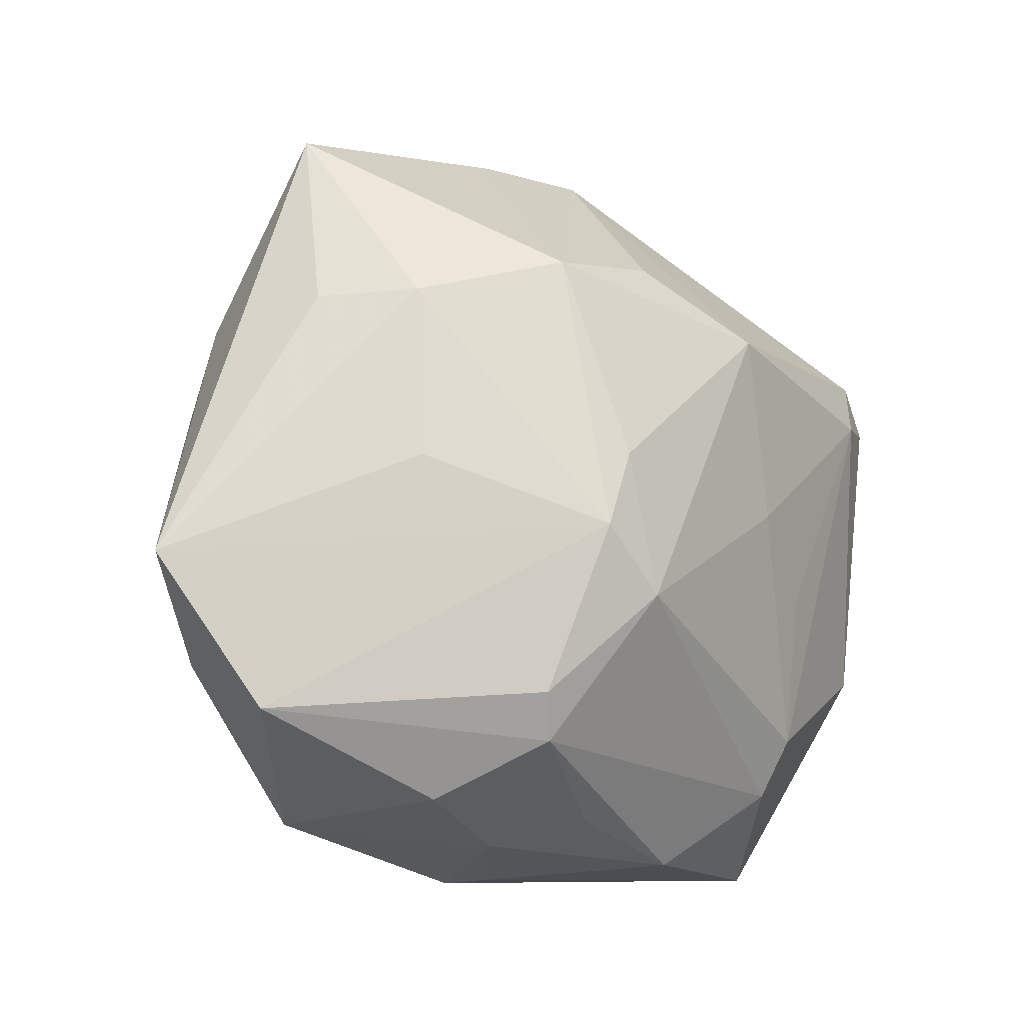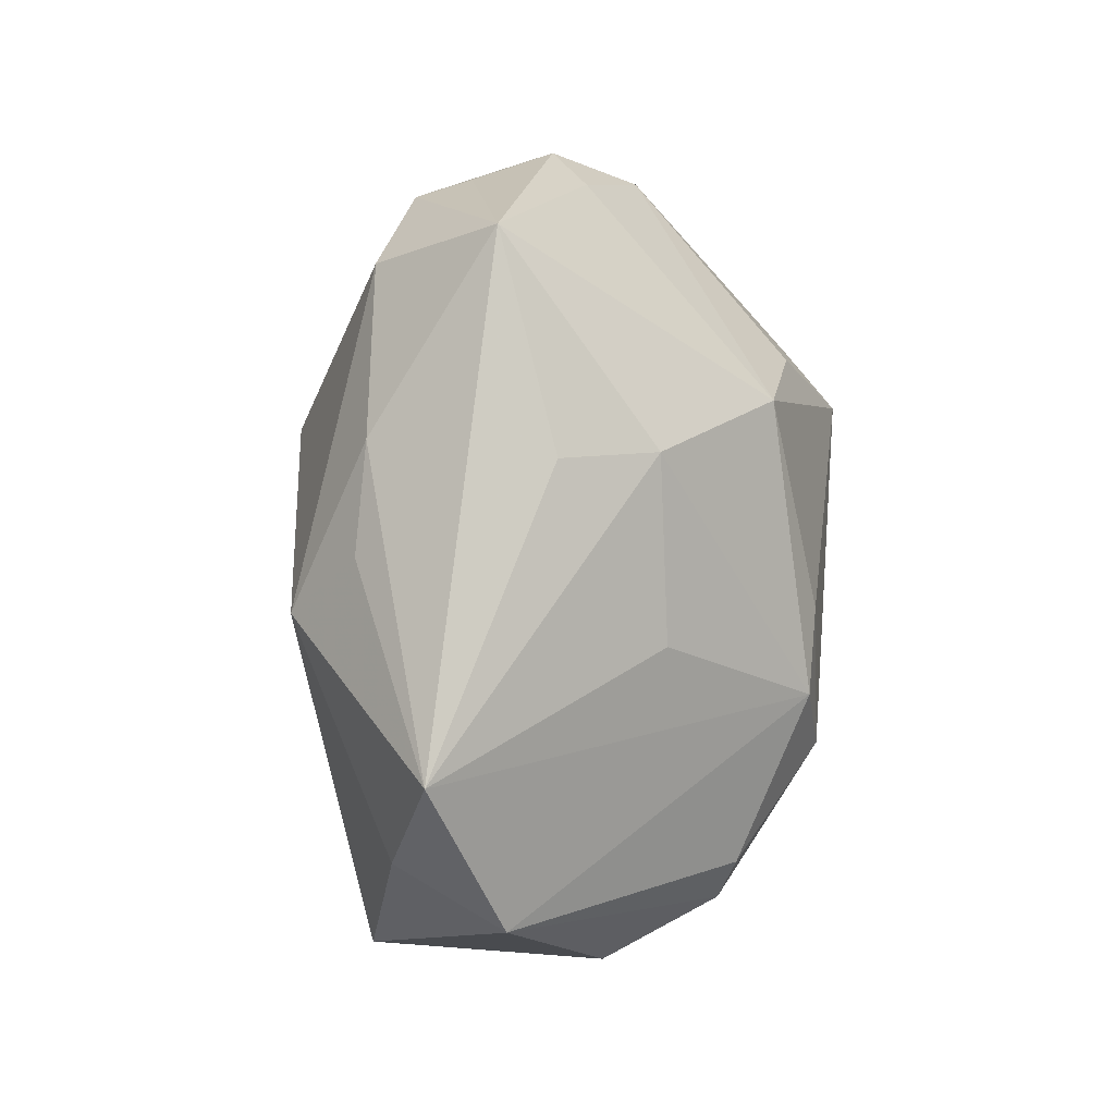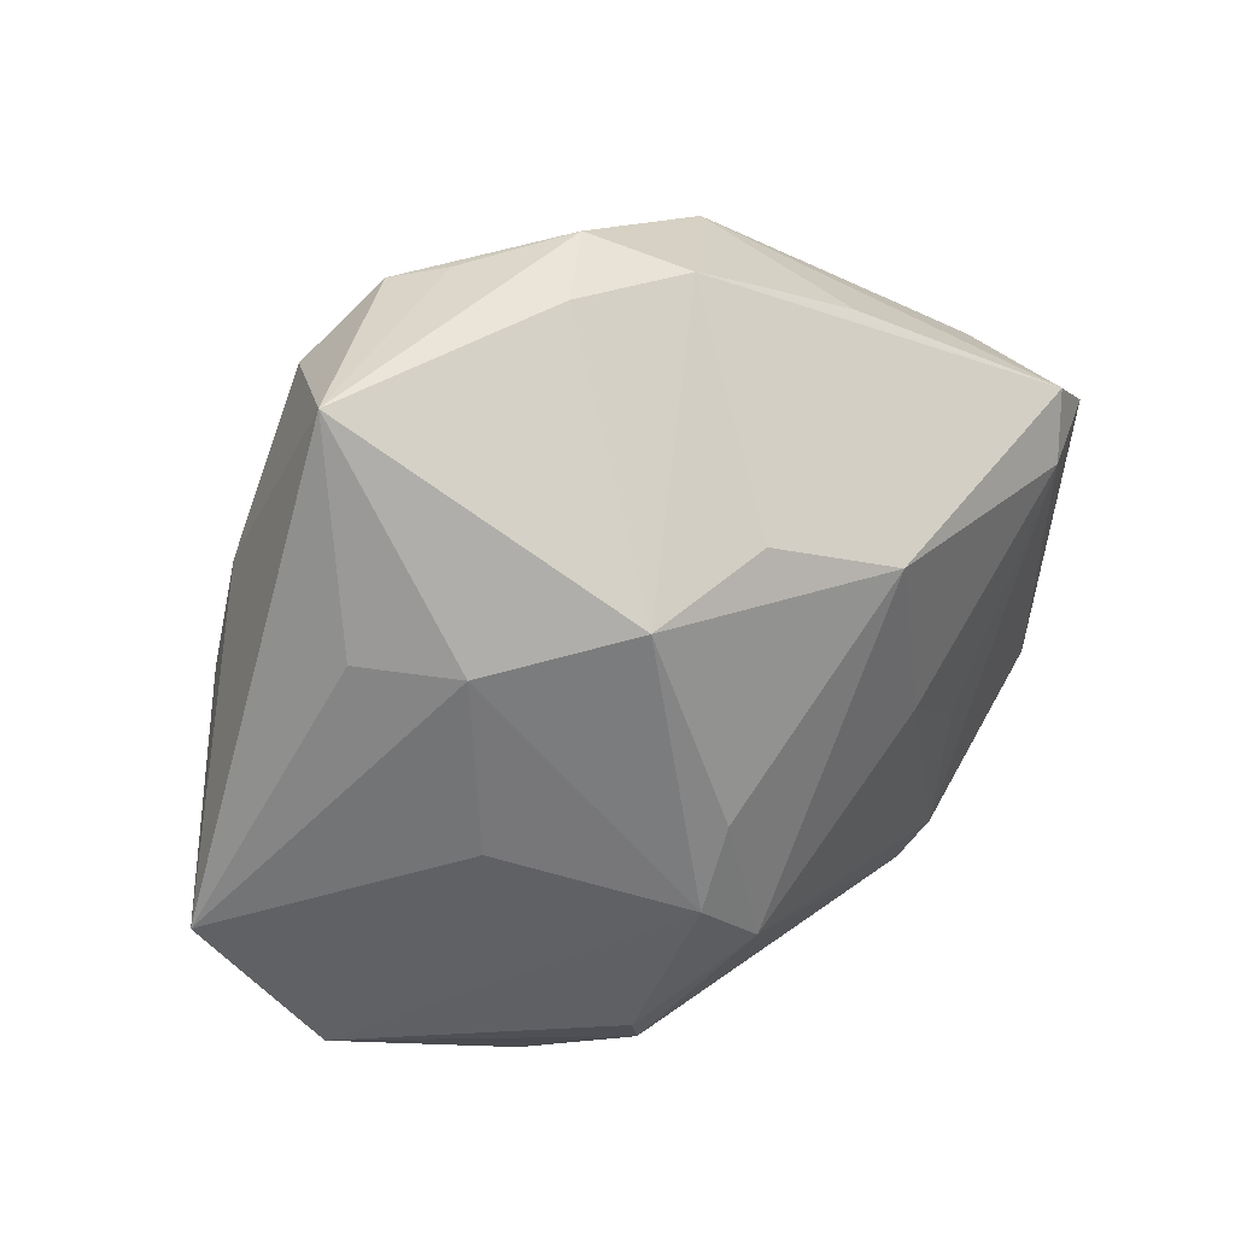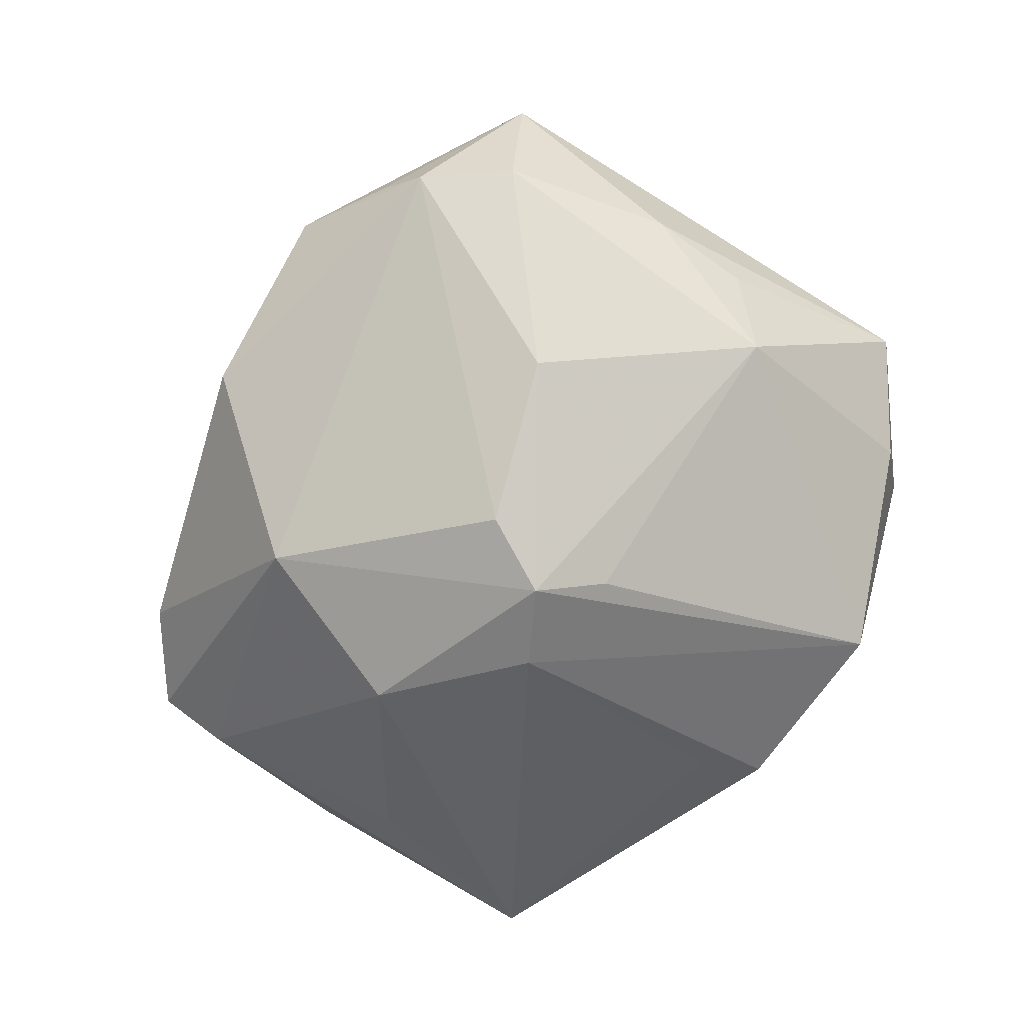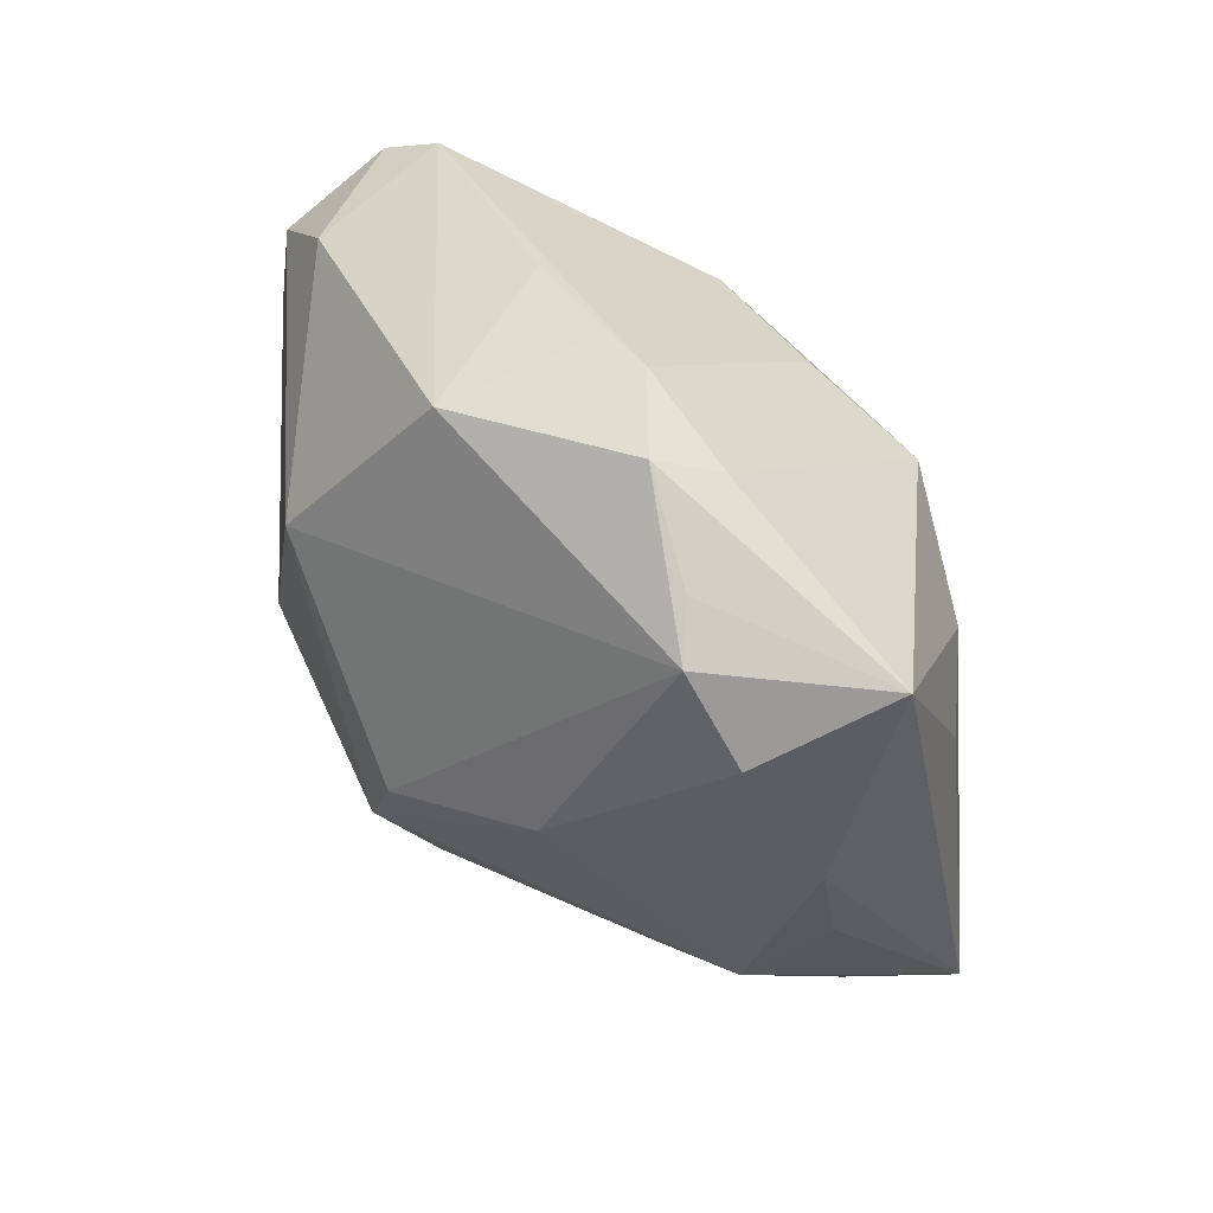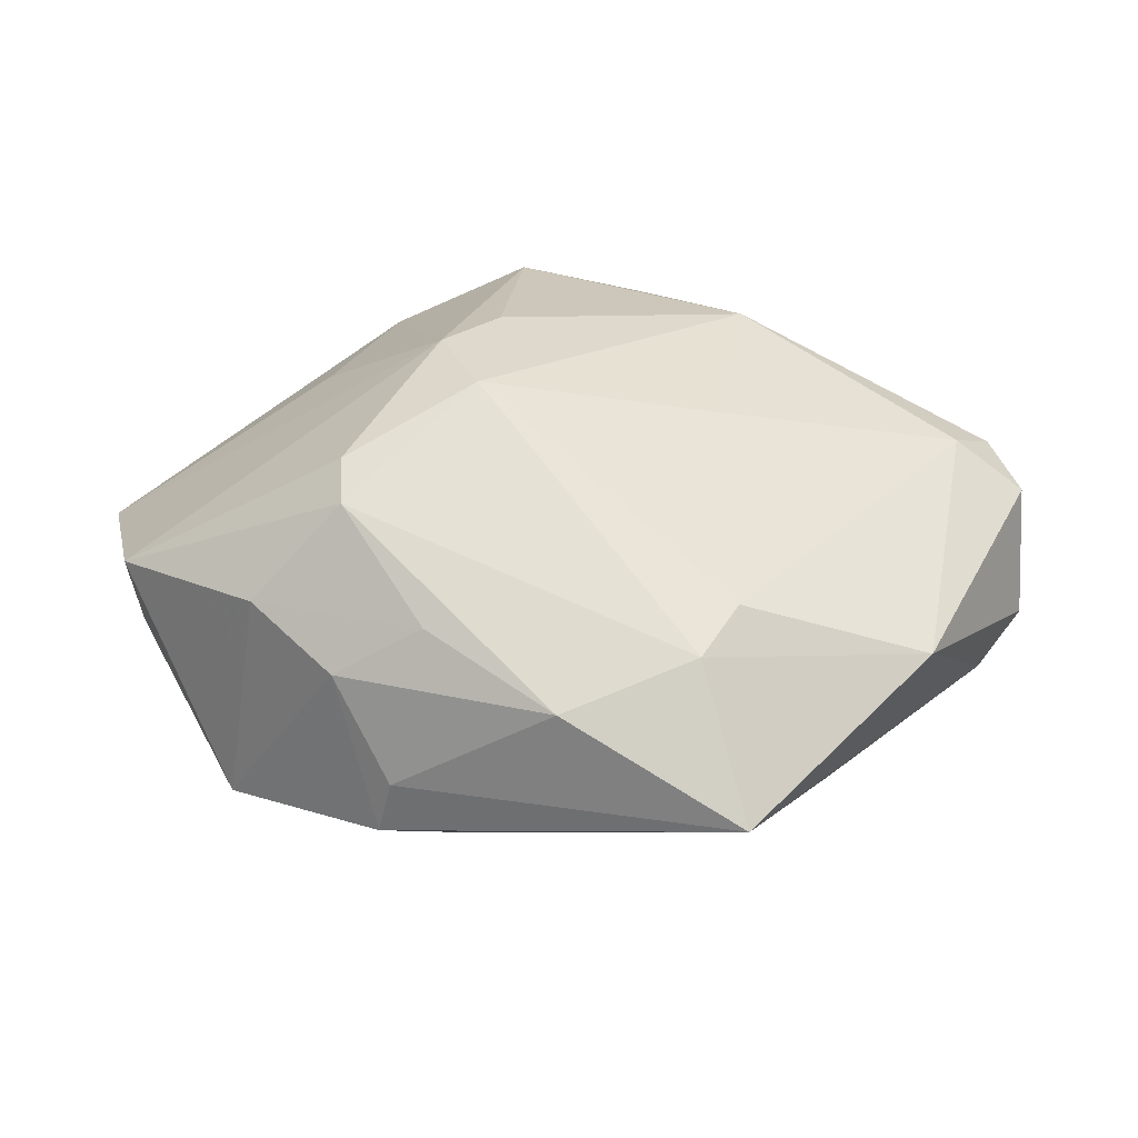
<metadata>
{"format":"obj","ext":"obj","renderer":"f3d","projection":"perspective","resolution":1024,"background":"white","views":[{"elev":-18.6,"azim":-36.0,"up":"+Y"},{"elev":7.4,"azim":-70.3,"up":"+Y"},{"elev":33.7,"azim":-31.1,"up":"+Y"},{"elev":-78.5,"azim":-138.9,"up":"+Z"},{"elev":69.8,"azim":-130.9,"up":"+Y"},{"elev":27.9,"azim":22.4,"up":"+Z"}]}
</metadata>
<code>
v -0.0185 -0.03646 0.00983
v 0.04095 0.02092 -0.002431
v -0.00972 -0.009665 0.02874
v -0.006362 -0.007179 -0.02847
v -0.003049 -0.04076 -0.01057
v -0.002808 -0.01593 0.02779
v -0.03289 0.03722 0.004255
v -0.002201 0.006688 -0.03047
v -0.01329 0.02002 0.02563
v 0.003175 0.04128 0.006004
v 0.04803 0.01184 -0.001846
v -0.0004145 -0.002039 -0.03182
v -0.03692 0.01714 -0.007472
v 0.0282 -0.02464 0.01327
v -0.0015 -0.04103 -0.004753
v -0.01493 0.04157 -0.005396
v 0.04592 0.01777 0.009579
v 0.04085 0.02196 0.01258
v 0.0207 0.01864 -0.02297
v 0.03552 -0.01611 -0.009498
v -0.004505 0.04444 -0.0005391
v -0.04852 -0.01318 0.003068
v 0.03891 0.01547 0.01521
v -0.01292 -0.02667 0.02217
v 0.008638 0.03889 0.006454
v -0.02255 -0.03581 -0.01363
v 0.01366 0.03771 -0.009496
v 0.04561 0.004494 -0.005271
v 0.01964 0.03381 0.007653
v -0.008232 -0.03949 0.005356
v -0.00879 0.04112 0.004659
v 0.006114 -0.008385 -0.02868
v -0.03954 0.00624 -0.007597
v -0.006813 -0.001247 0.02851
v 0.04484 -0.01388 0.005758
v -0.01653 0.01602 -0.02388
v -0.01082 -0.03103 0.01962
v -0.03478 0.01572 0.01087
v 0.01535 -0.03917 0.006058
v 0.0136 0.01738 0.02508
v 0.0004368 -0.03667 0.01094
v 0.01844 -0.001596 0.022
v 0.02717 -0.008782 0.01667
v 0.03426 -0.03774 -0.003114
v 0.0221 -0.0007491 -0.02538
v 0.02661 -0.0307 0.0103
v -0.04004 -0.02263 -0.00389
v -0.03775 -0.02892 0.006813
v -0.0002232 0.02326 0.02346
v -0.02714 0.01588 0.01842
v -0.03609 3.569e-05 -0.01594
v -0.02658 -0.002776 0.01902
v 0.001259 -0.03471 -0.01342
v -0.01935 0.03981 -0.009652
v -0.02794 0.03336 -0.0103
f 44 28 35
f 20 28 44
f 51 36 12
f 12 4 51
f 3 48 24
f 2 19 27
f 27 18 2
f 27 54 21
f 19 54 27
f 12 36 8
f 8 19 12
f 36 54 8
f 8 54 19
f 12 19 45
f 20 44 45
f 45 28 20
f 19 28 45
f 11 19 2
f 11 28 19
f 35 28 11
f 23 14 35
f 39 44 46
f 35 14 46
f 46 44 35
f 53 44 5
f 16 7 21
f 21 54 16
f 16 54 7
f 7 54 55
f 55 54 36
f 36 51 55
f 39 46 37
f 37 24 48
f 48 1 37
f 3 50 52
f 38 50 7
f 26 51 4
f 26 4 12
f 26 1 48
f 5 30 26
f 26 30 1
f 18 27 29
f 12 45 32
f 32 45 44
f 44 53 32
f 32 53 5
f 32 26 12
f 5 26 32
f 2 18 17
f 17 11 2
f 35 11 17
f 17 23 35
f 18 23 17
f 7 55 13
f 13 51 33
f 13 55 51
f 15 30 5
f 39 30 15
f 5 44 15
f 15 44 39
f 41 30 39
f 39 37 41
f 1 30 41
f 41 37 1
f 6 46 14
f 6 37 46
f 24 37 6
f 3 24 6
f 3 6 34
f 21 7 31
f 22 38 7
f 22 48 3
f 3 52 22
f 22 52 50
f 50 38 22
f 22 13 33
f 7 13 22
f 33 51 22
f 51 26 47
f 47 22 51
f 47 26 48
f 48 22 47
f 21 31 10
f 10 27 21
f 42 6 14
f 9 31 7
f 7 50 9
f 49 10 9
f 9 10 31
f 9 50 3
f 3 34 9
f 18 29 25
f 25 10 18
f 25 29 27
f 27 10 25
f 14 23 43
f 43 42 14
f 23 42 43
f 40 34 6
f 6 42 40
f 40 42 23
f 40 23 18
f 49 9 40
f 40 9 34
f 18 10 40
f 40 10 49

</code>
